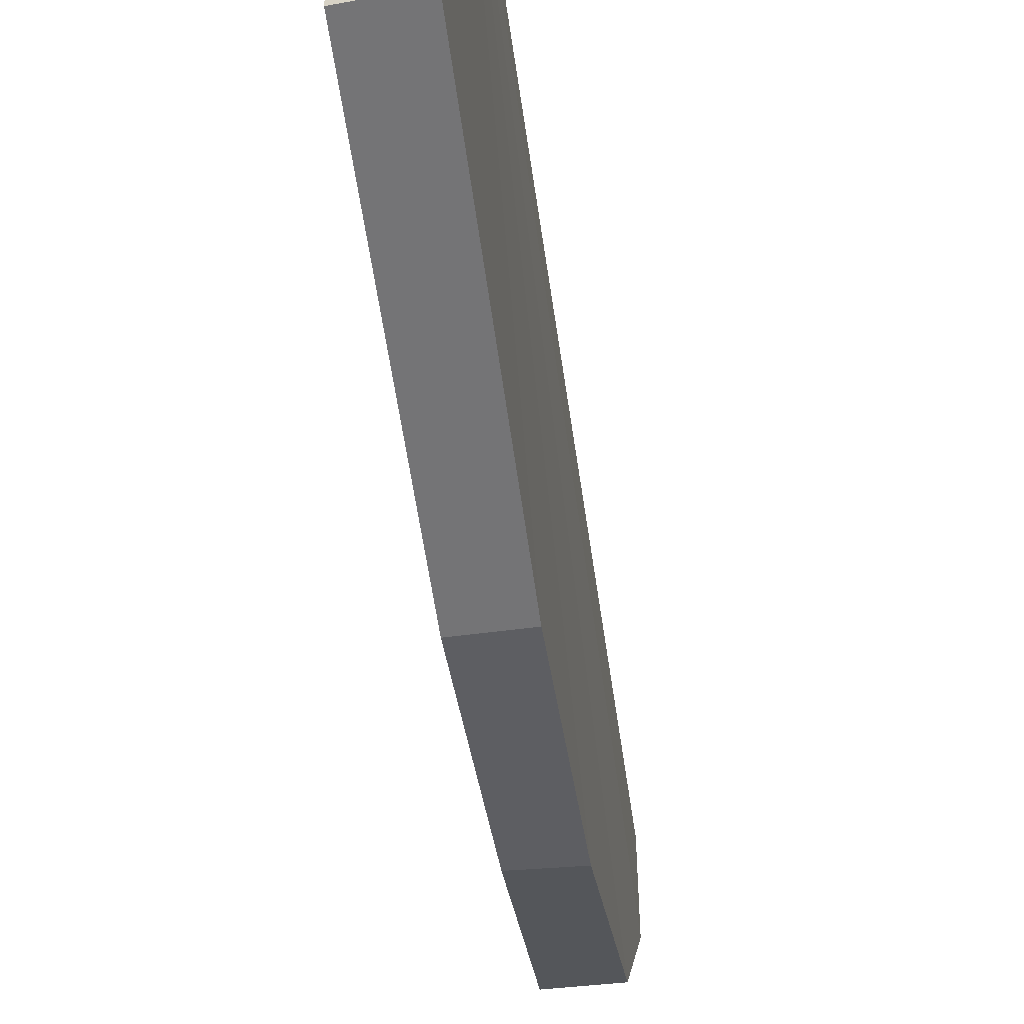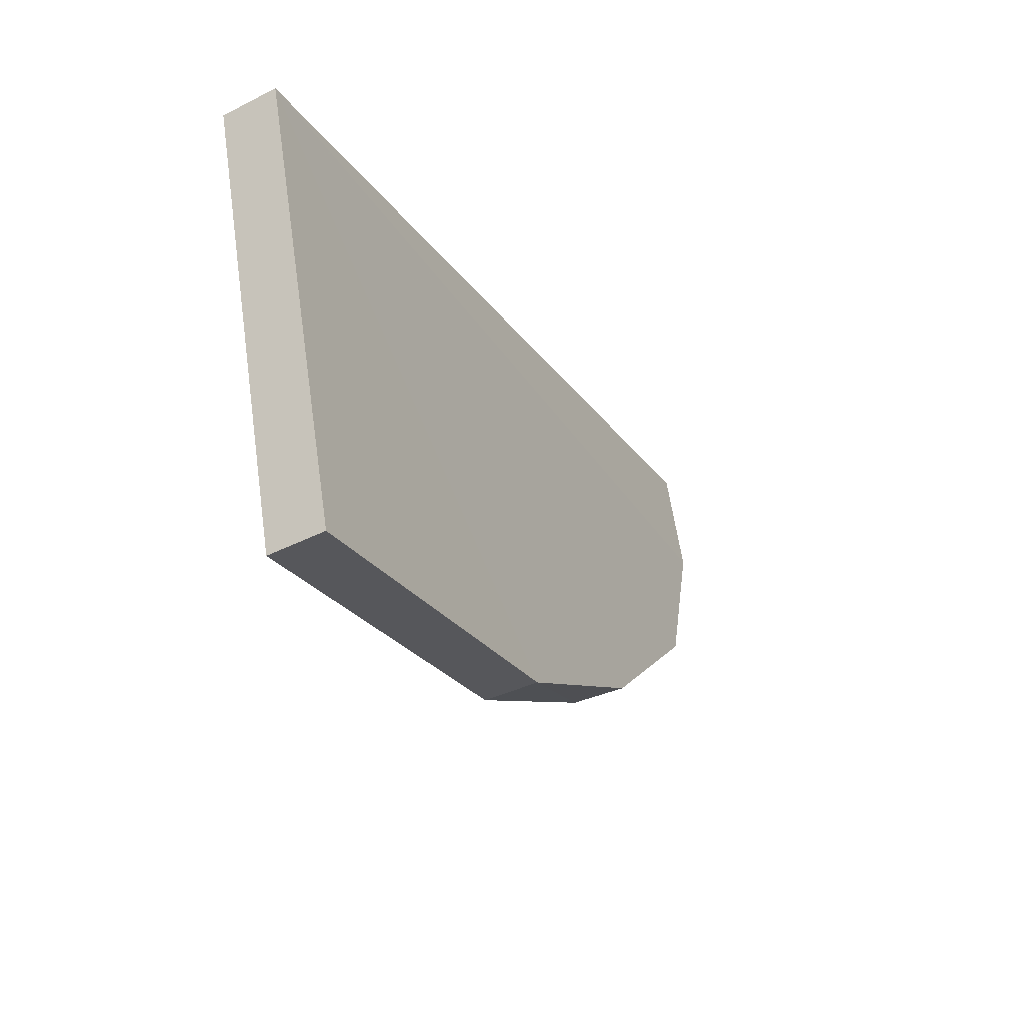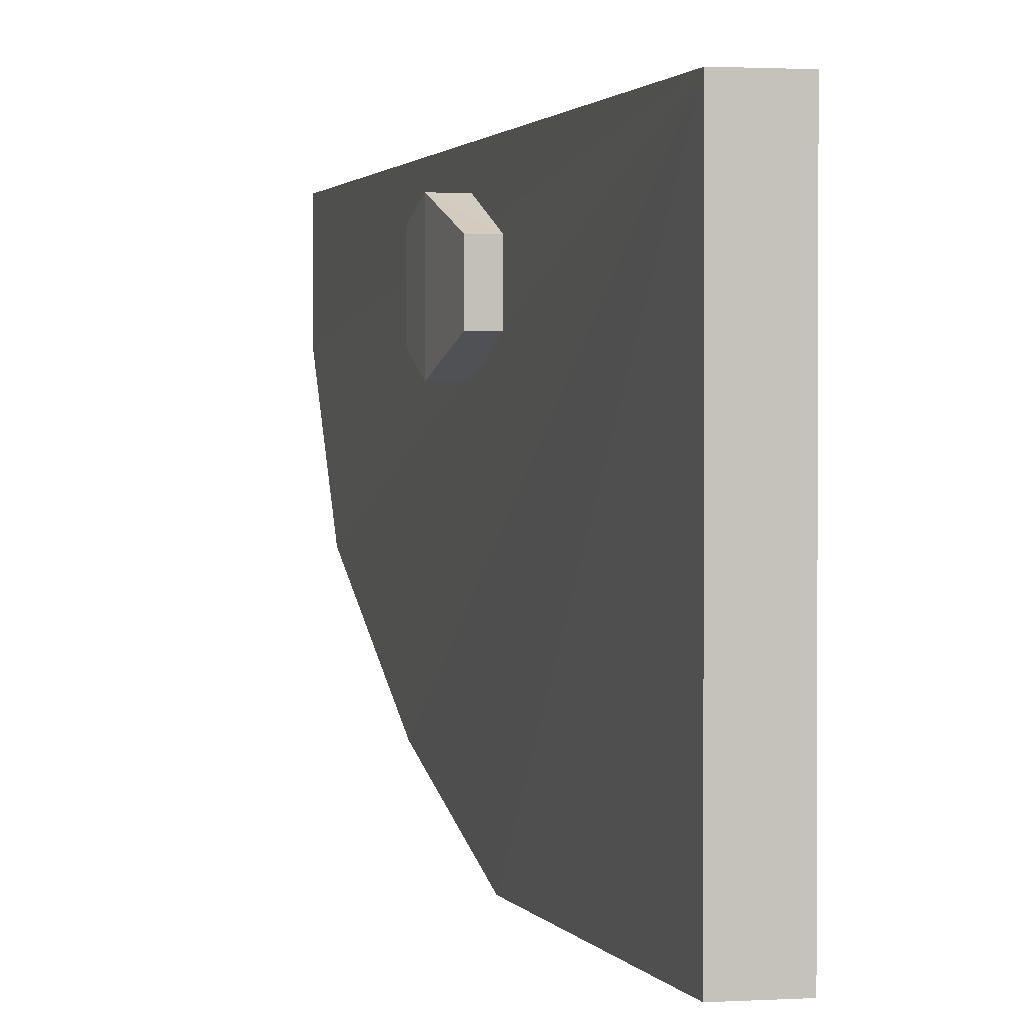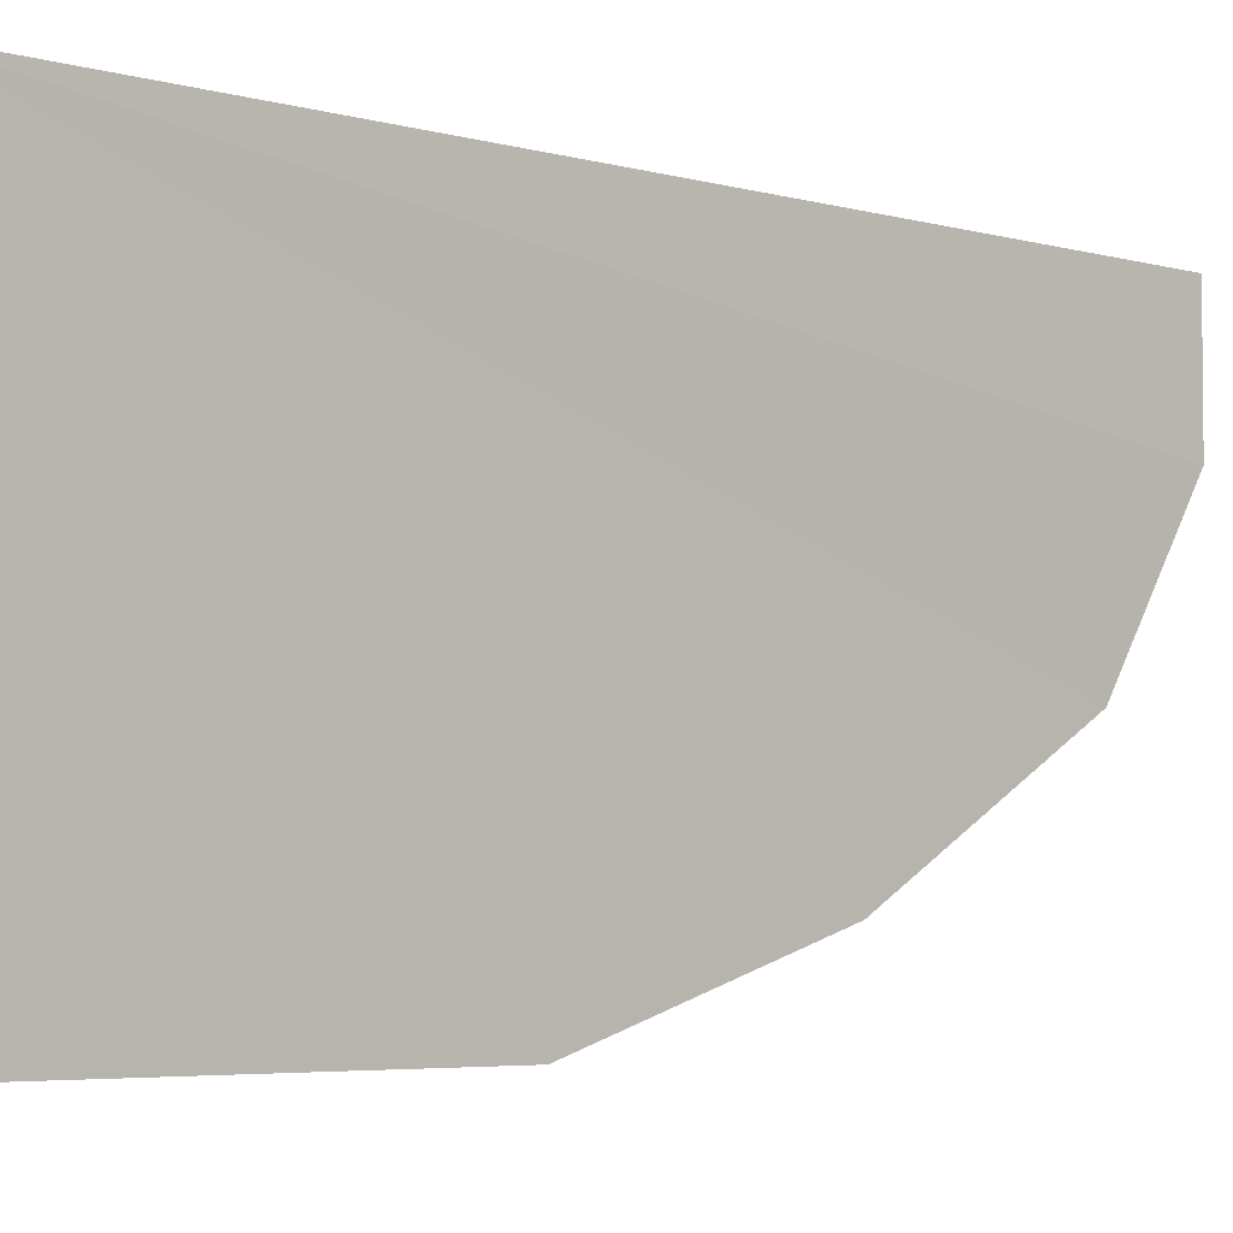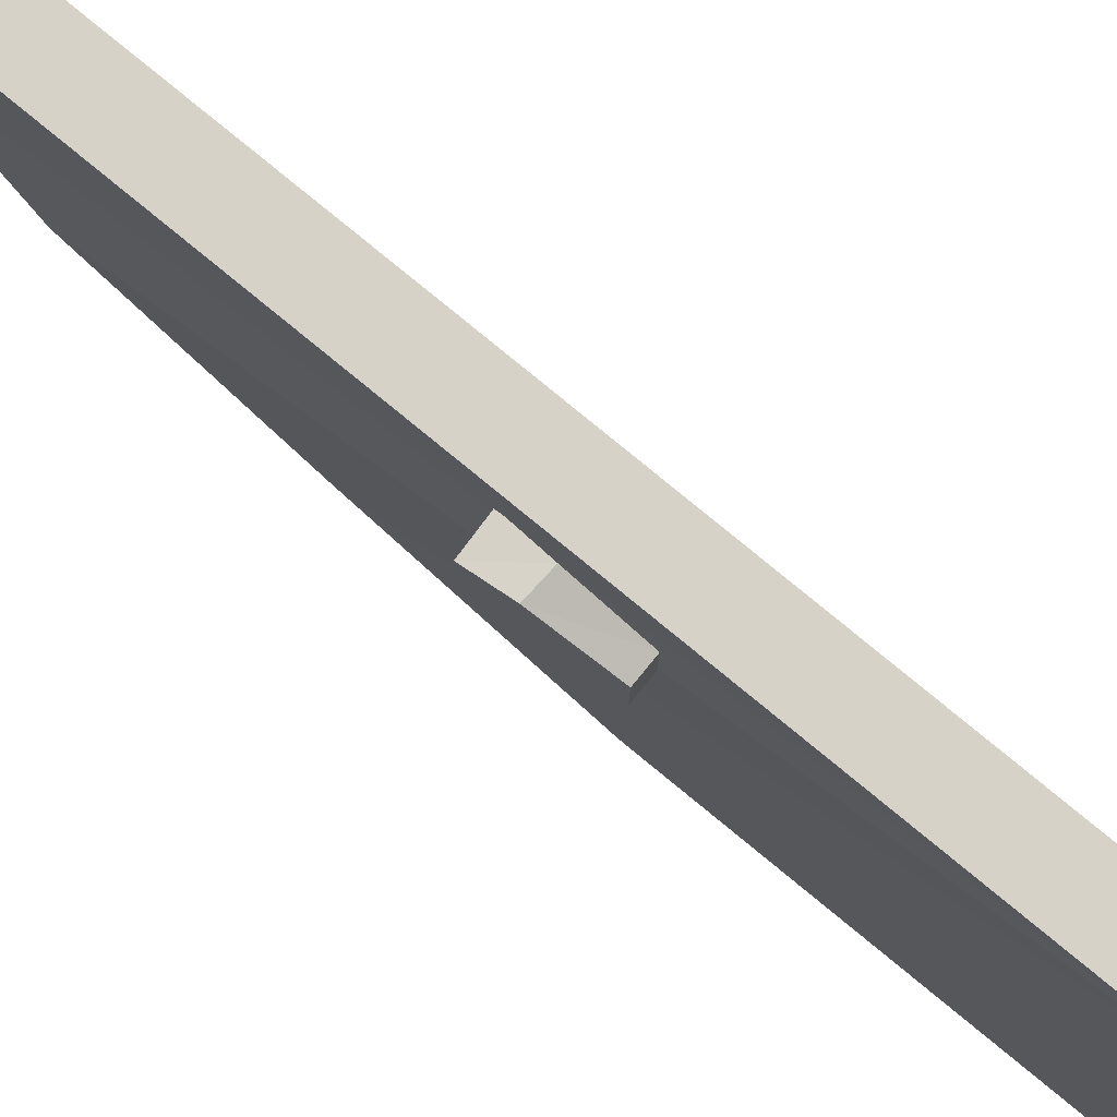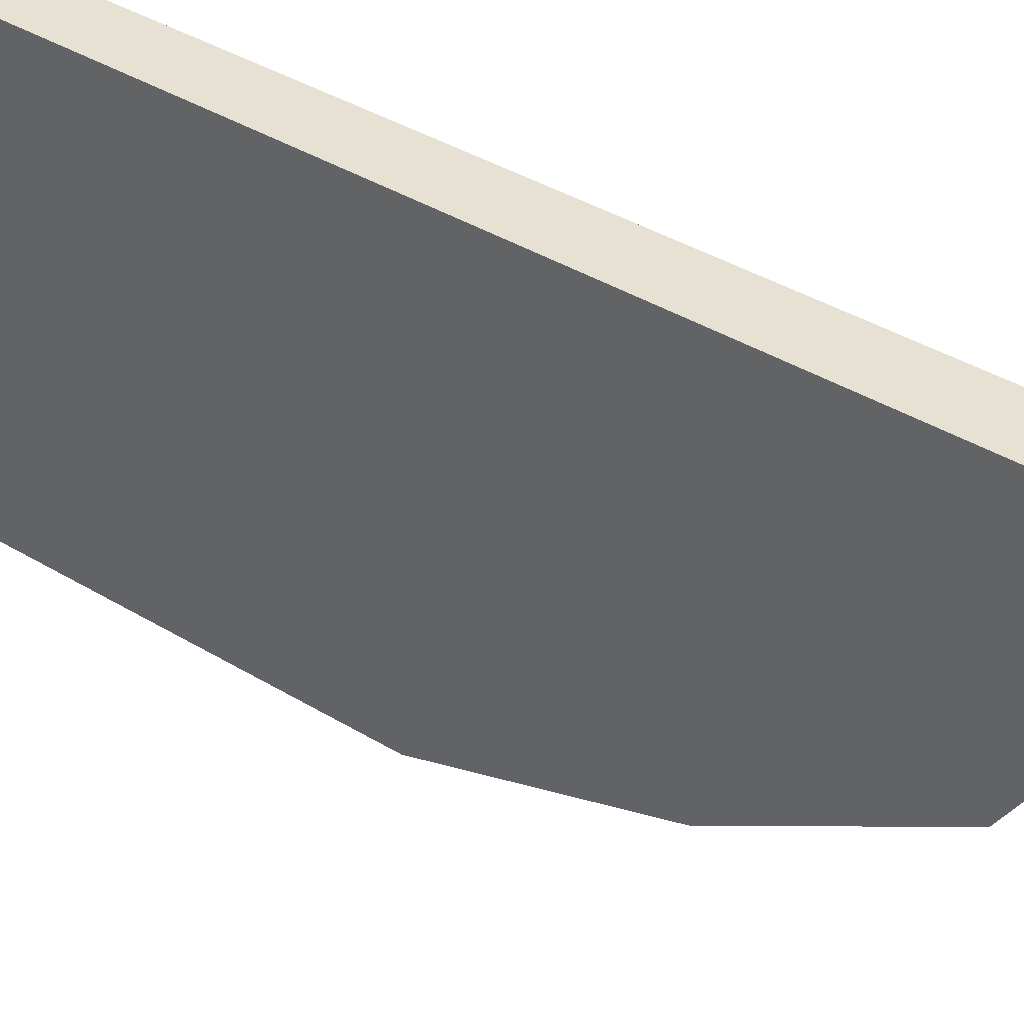
<metadata>
{"format":"obj","ext":"obj","renderer":"f3d","projection":"perspective","resolution":1024,"background":"white","views":[{"elev":-56.3,"azim":161.3,"up":"+Z"},{"elev":61.1,"azim":171.7,"up":"+Y"},{"elev":1.5,"azim":138.0,"up":"+Z"},{"elev":-4.5,"azim":-160.8,"up":"+Z"},{"elev":78.5,"azim":102.8,"up":"+Z"},{"elev":38.9,"azim":-79.1,"up":"+Z"}]}
</metadata>
<code>
v -0.1016 -0.007812 -0.5
v -0.1016 -0.007812 0.4922
v 0.007812 -0.07031 0.4922
v 0.007812 -0.07031 -0.5
v -0.3672 -0.8203 -0.5
v -0.4766 -0.7656 -0.5
v -0.7031 -1.219 -0.3438
v -0.9062 -1.617 -0.07812
v -1 -1.789 0.2422
v -1 -1.789 0.4922
v -0.8906 -1.859 0.4922
v -0.8906 -1.859 0.2422
v -0.7891 -1.672 -0.07812
v -0.5938 -1.266 -0.3438
v -0.4062 -0.9141 0.4219
v -0.4609 -1 0.3828
v -0.3906 -1.031 0.3828
v -0.3516 -0.9453 0.4219
v -0.3438 -0.7812 0.3594
v -0.2969 -0.8047 0.3594
v -0.3438 -0.7812 0.2344
v -0.2969 -0.8047 0.2344
v -0.4062 -0.9141 0.1719
v -0.3516 -0.9453 0.1719
v -0.4609 -1 0.2188
v -0.3906 -1.031 0.2188
v -1 -1.789 -0.5
v -0.1016 -0.007812 -0.5
f 1 2 3
f 1 3 4
f 1 4 5
f 1 5 6
f 2 10 3
f 3 10 11
f 9 12 11
f 9 11 10
f 8 13 12
f 8 12 9
f 7 14 13
f 7 13 8
f 6 5 14
f 6 14 7
f 1 6 2
f 2 6 7
f 2 7 8
f 2 8 9
f 2 9 10
f 3 11 12
f 3 12 13
f 3 13 14
f 3 14 5
f 3 5 4
f 15 16 17
f 15 17 18
f 15 18 19
f 19 18 20
f 19 20 21
f 21 20 22
f 21 22 23
f 23 22 24
f 23 24 25
f 25 24 26
f 25 26 16
f 16 26 17
f 17 26 18
f 18 26 24
f 18 24 20
f 20 24 22

</code>
